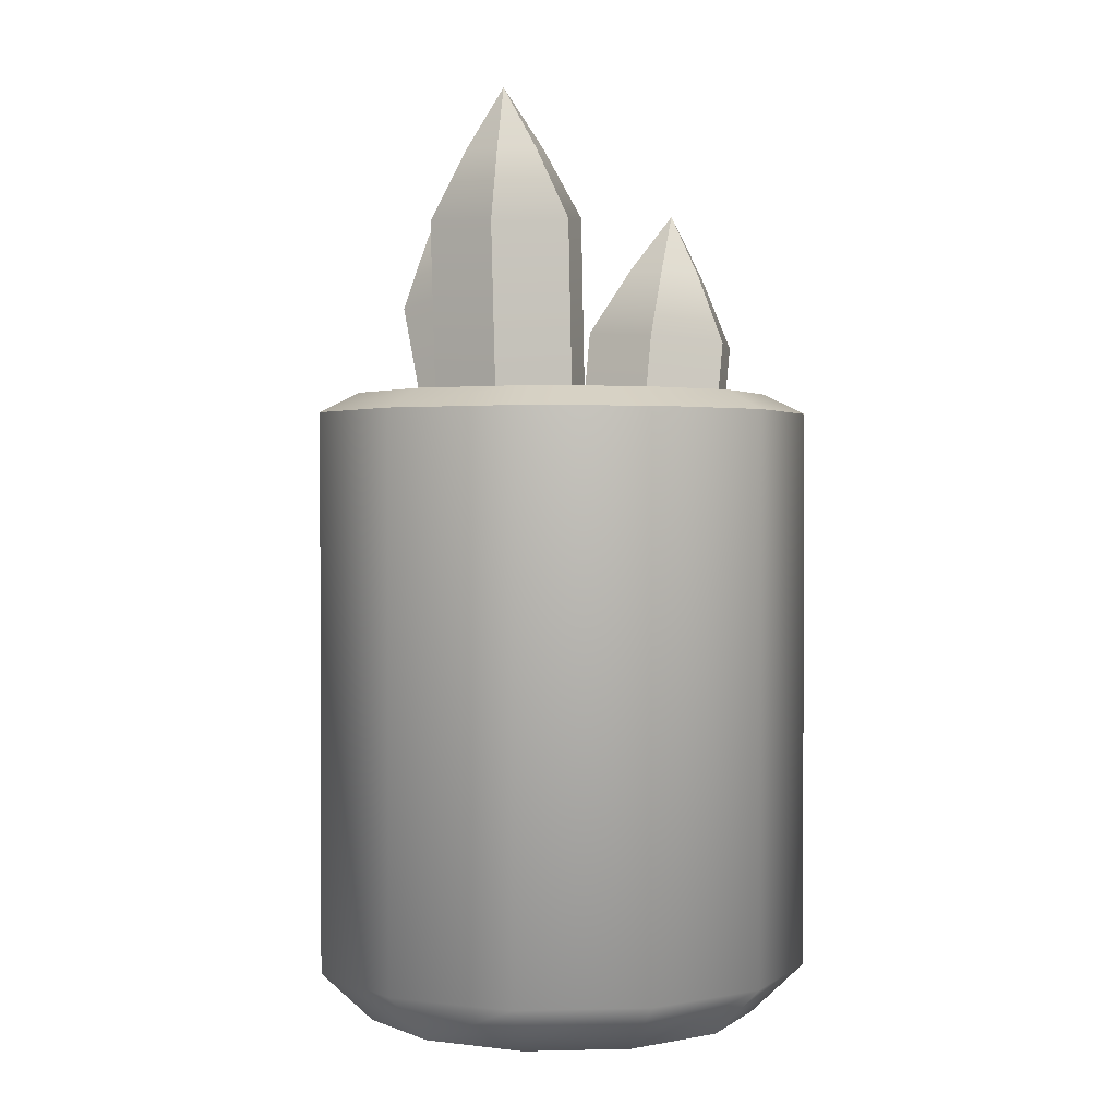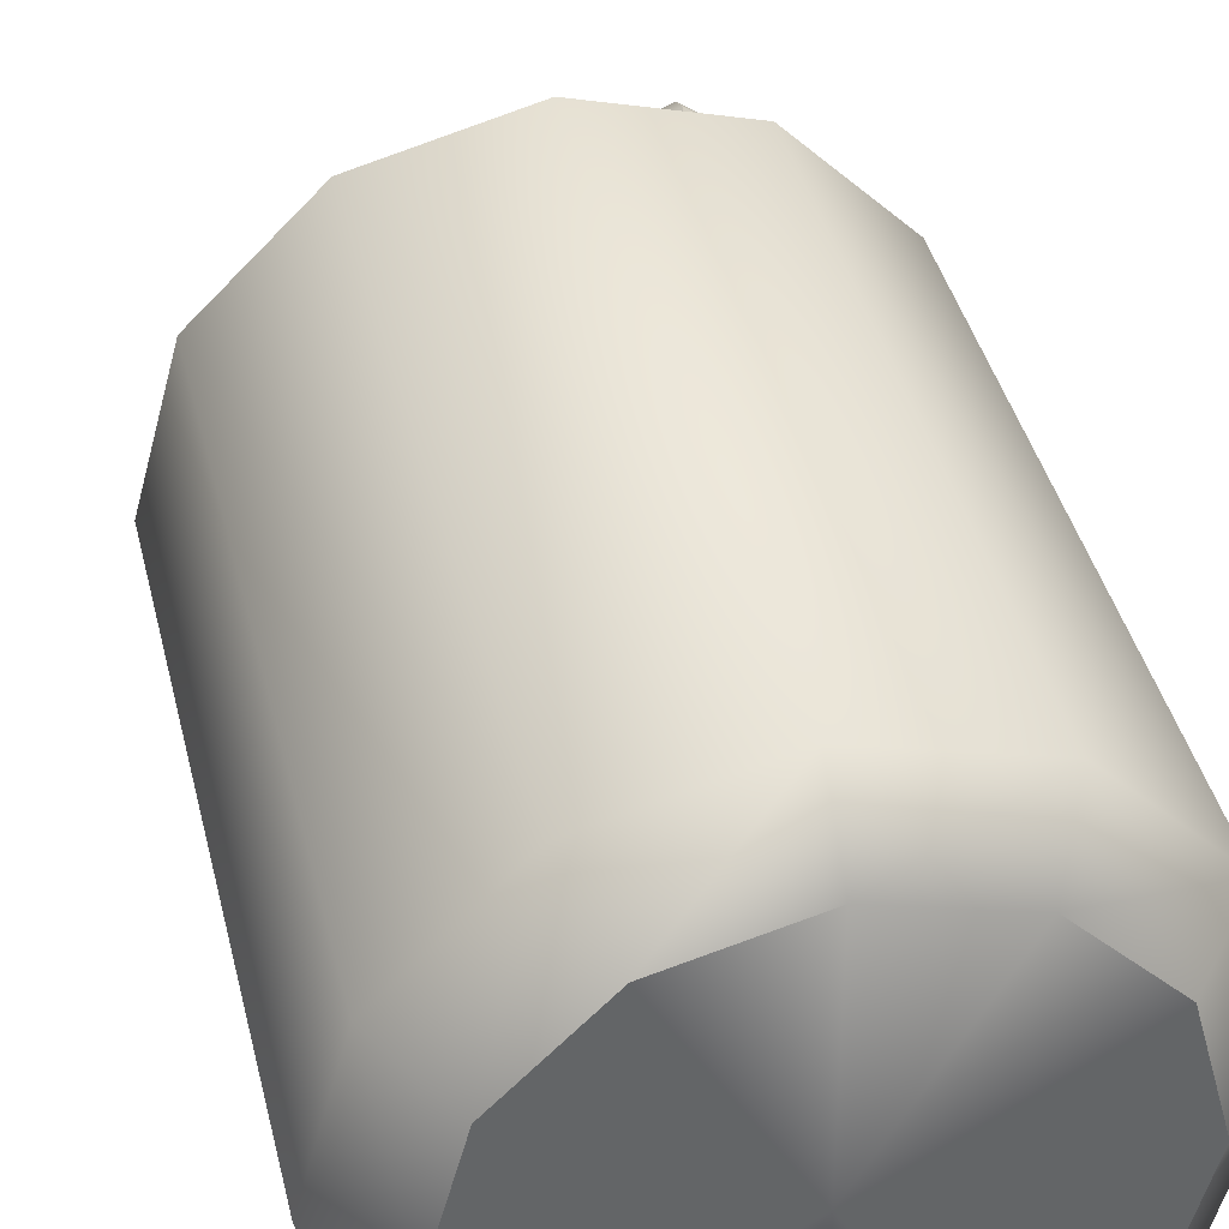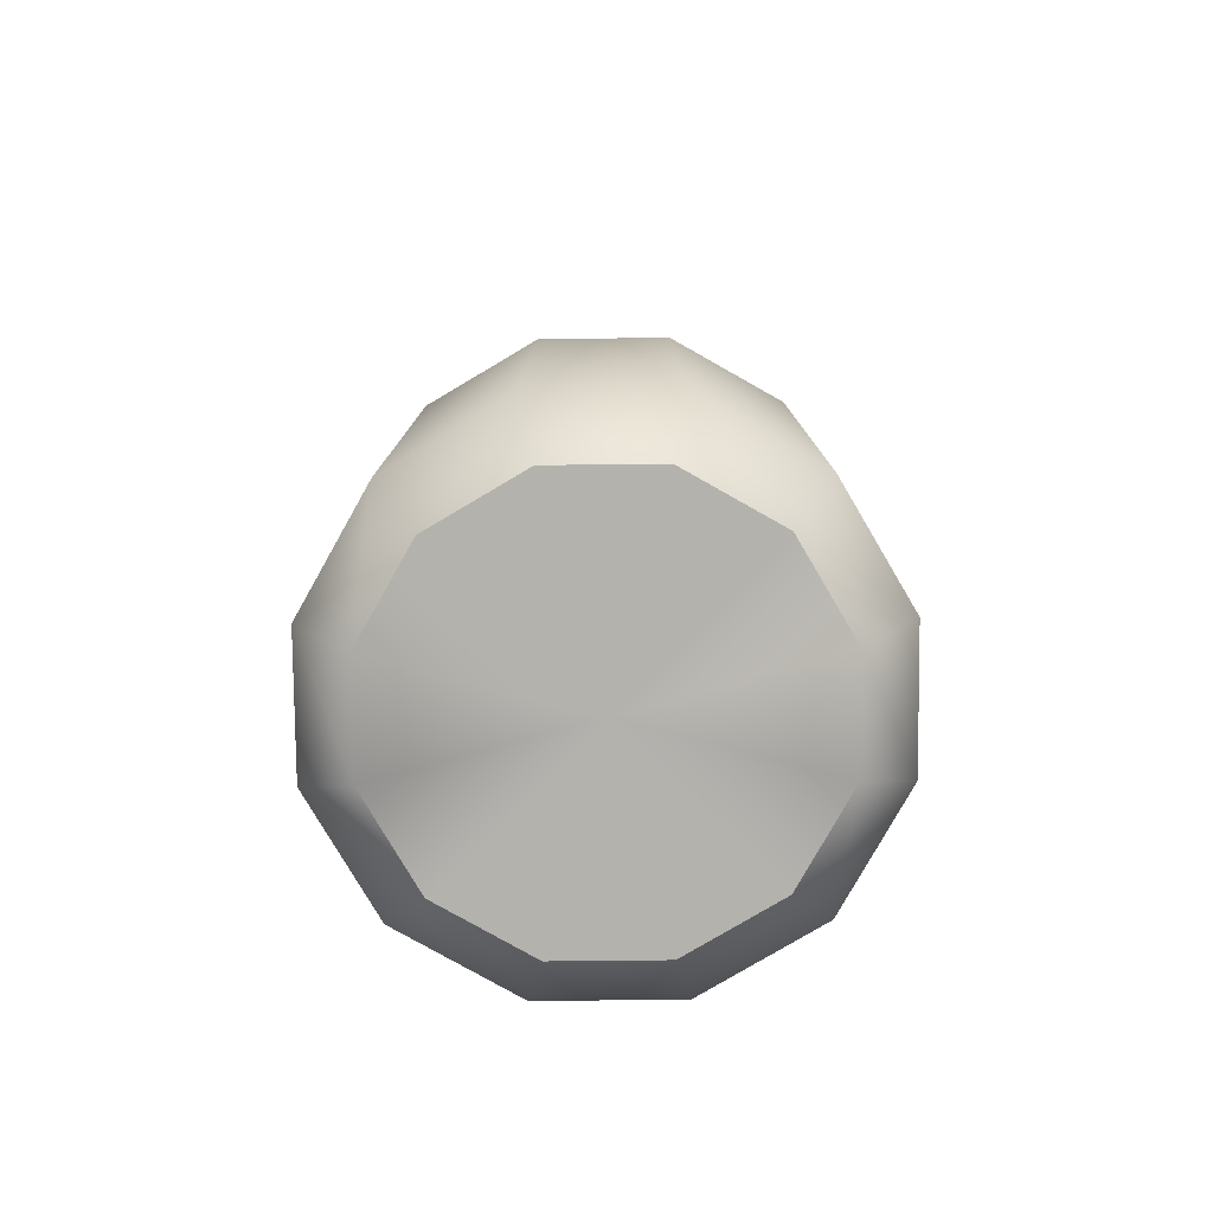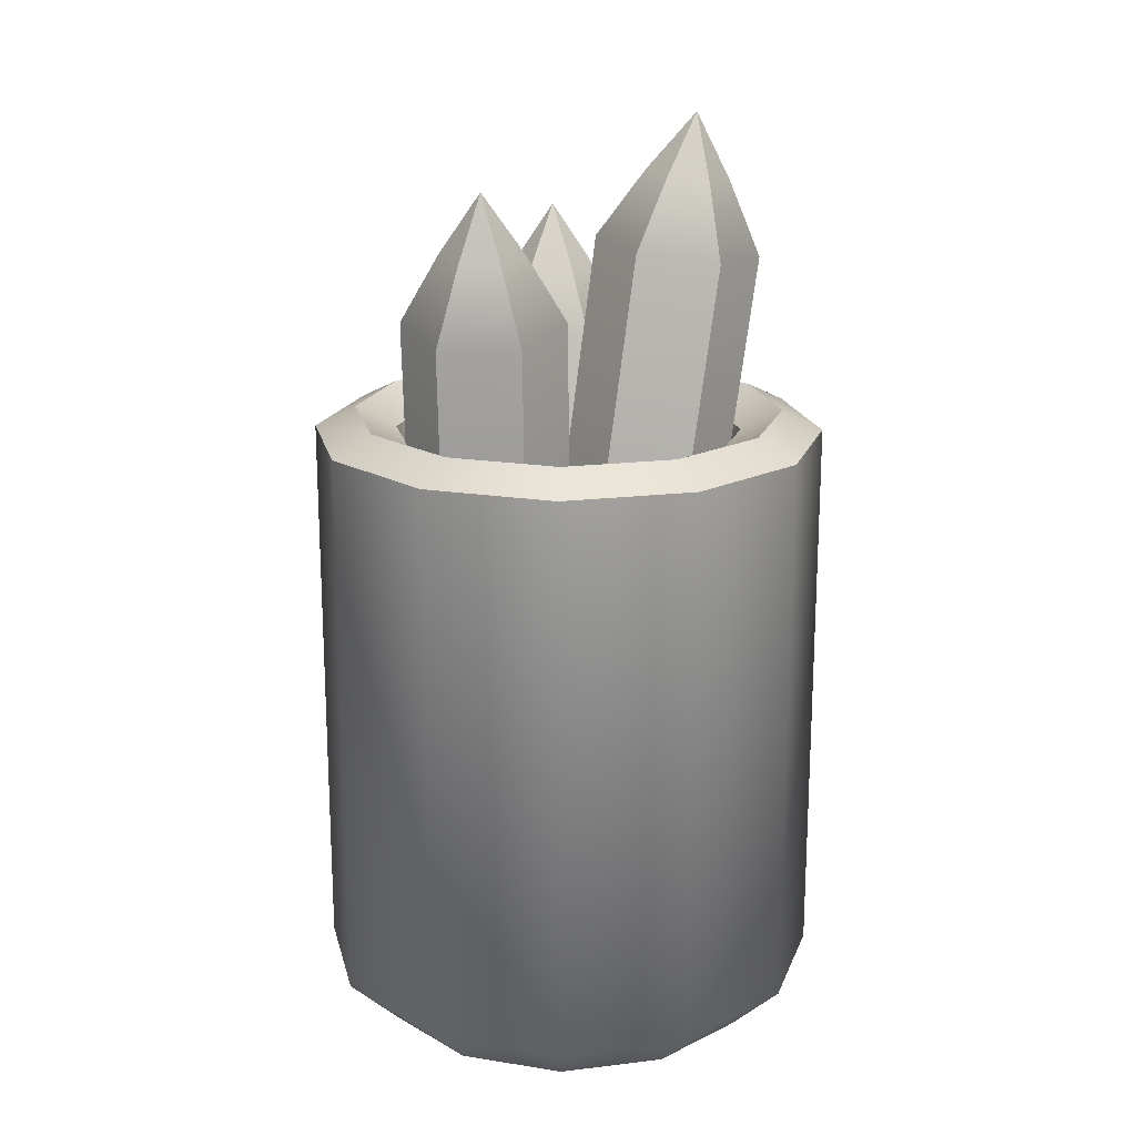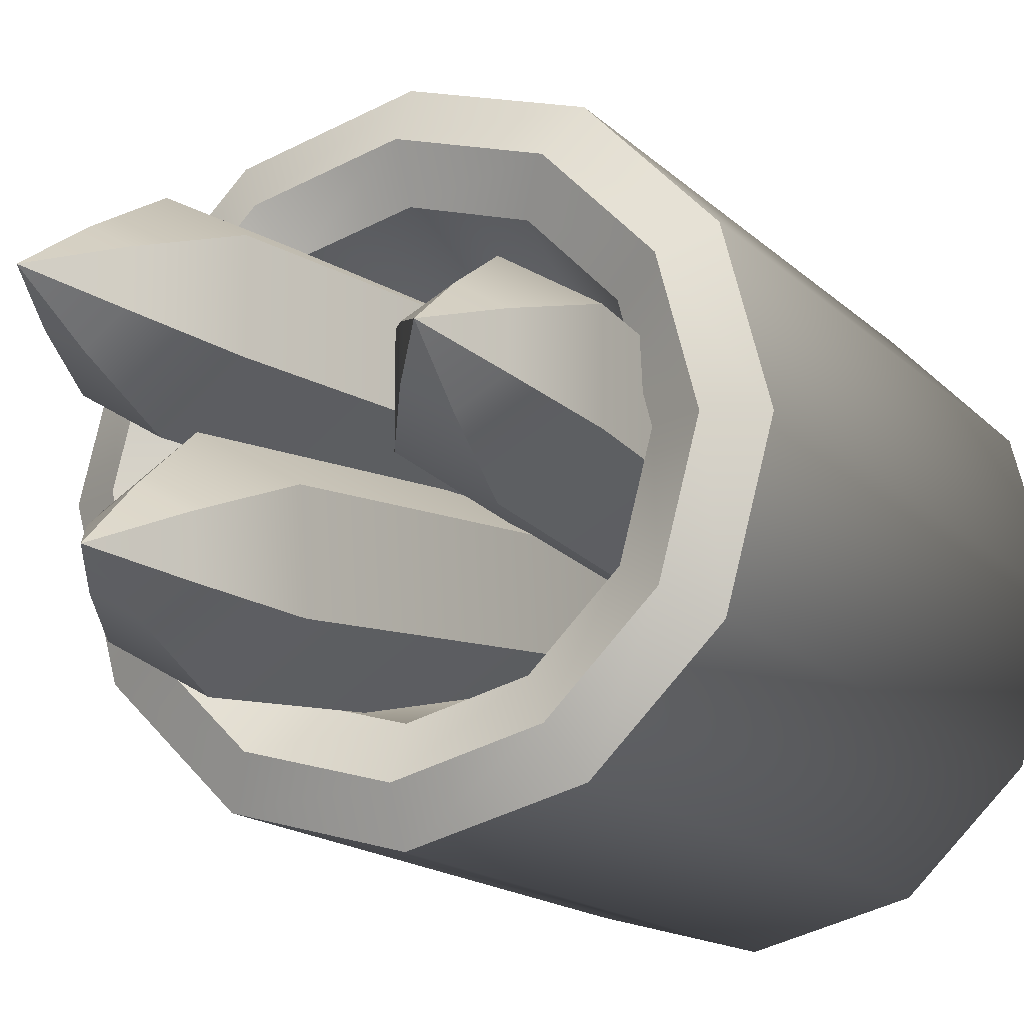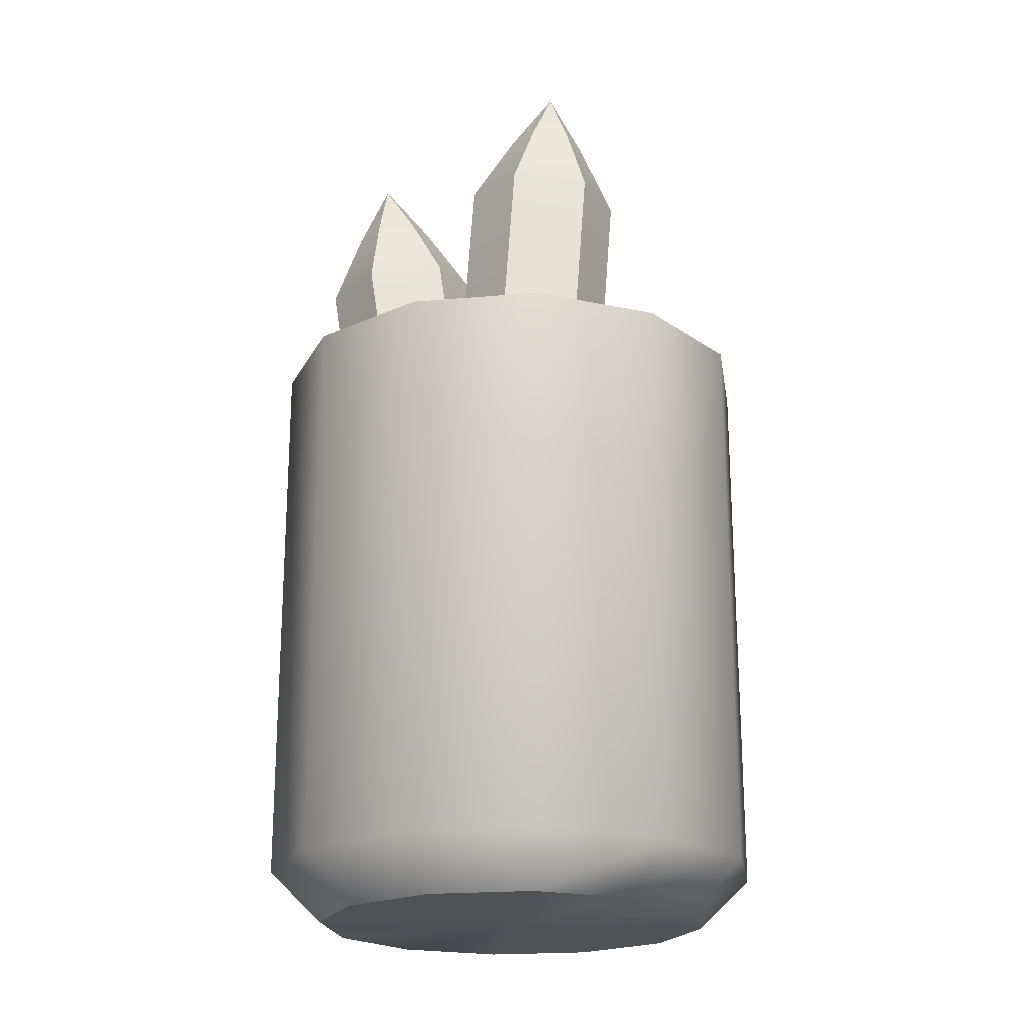
<metadata>
{"format":"obj","ext":"obj","renderer":"f3d","projection":"perspective","resolution":1024,"background":"white","views":[{"elev":1.4,"azim":-170.3,"up":"+Y"},{"elev":39.1,"azim":-13.0,"up":"+Z"},{"elev":-79.5,"azim":105.6,"up":"+Y"},{"elev":18.6,"azim":92.0,"up":"+Y"},{"elev":-14.6,"azim":-153.2,"up":"+Z"},{"elev":-21.0,"azim":144.0,"up":"+Y"}]}
</metadata>
<code>
o cup_pencils_Cylinder.617
v 0 0.444 -0.1248
v 0.06238 0.444 -0.108
v 0.108 0.444 -0.06238
v 0.1248 0.444 0
v 0.108 0.444 0.06238
v 0.06238 0.444 0.108
v -0 0.444 0.1248
v -0.06238 0.444 0.108
v -0.108 0.444 0.06238
v -0.1248 0.444 -0
v -0.108 0.444 -0.06238
v -0.06238 0.444 -0.108
v 0.09187 0.444 -0.1591
v 0 0.444 -0.1837
v 0.1591 0.444 -0.09187
v 0.1837 0.444 0
v 0.1591 0.444 0.09187
v 0.09187 0.444 0.1591
v -0 0.444 0.1837
v -0.09187 0.444 0.1591
v -0.1591 0.444 0.09187
v -0.1837 0.444 -0
v -0.1591 0.444 -0.09187
v -0.09187 0.444 -0.1591
v -0 0 -0
v 0 0.03675 -0.1837
v 0.09187 0.03675 -0.1591
v 0.1591 0.03675 -0.09187
v 0.1837 0.03675 0
v 0.1591 0.03675 0.09187
v 0.09187 0.03675 0.1591
v -0 0.03675 0.1837
v -0.09187 0.03675 0.1591
v -0.1591 0.03675 0.09187
v -0.1837 0.03675 -0
v -0.1591 0.03675 -0.09187
v -0.09187 0.03675 -0.1591
v 0 0.4587 -0.1543
v 0.07713 0.4587 -0.1336
v 0.1336 0.4587 -0.07713
v 0.1543 0.4587 0
v 0.1336 0.4587 0.07713
v 0.07713 0.4587 0.1336
v -0 0.4587 0.1543
v -0.07713 0.4587 0.1336
v -0.1336 0.4587 0.07713
v -0.1543 0.4587 -0
v -0.1336 0.4587 -0.07713
v -0.07713 0.4587 -0.1336
v 0.07285 0 -0.1262
v 0 0 -0.1457
v 0.1262 0 -0.07285
v 0.1457 0 0
v 0.1262 0 0.07285
v 0.07285 0 0.1262
v -0 0 0.1457
v -0.07285 0 0.1262
v -0.1262 0 0.07285
v -0.1457 0 -0
v -0.1262 0 -0.07285
v -0.07285 0 -0.1262
v -0 0.03675 0
v -0.07977 0.5501 -0.01474
v -0.05479 0.5522 -0.000265
v -0.05479 0.5522 0.02869
v -0.07977 0.5501 0.04316
v -0.1047 0.5479 0.02869
v -0.1047 0.5479 -0.000265
v -0.02609 0.5046 -0.01439
v -0.07545 0.5004 -0.043
v -0.02609 0.5046 0.04282
v -0.07545 0.5004 0.07143
v -0.1248 0.4961 0.04282
v -0.1248 0.4961 -0.01439
v -0.08348 0.5929 0.01421
v -0.03869 0.07628 -0.043
v 0.01067 0.08056 -0.01439
v 0.01067 0.08056 0.04282
v -0.03869 0.07628 0.07143
v -0.08805 0.072 0.04282
v -0.08805 0.072 -0.01439
v 0.08571 0.5865 0.02553
v 0.1104 0.582 0.04
v 0.1104 0.582 0.06896
v 0.08571 0.5865 0.08343
v 0.06105 0.5911 0.06896
v 0.06105 0.5911 0.04
v 0.1254 0.5285 0.02587
v 0.07664 0.5375 -0.002733
v 0.1254 0.5285 0.08309
v 0.07664 0.5375 0.1117
v 0.02791 0.5465 0.08309
v 0.02791 0.5465 0.02587
v 0.09353 0.6288 0.05448
v -0.00079 0.1189 -0.002733
v 0.04793 0.1099 0.02587
v 0.04793 0.1099 0.08309
v -0.00079 0.1189 0.1117
v -0.04951 0.1279 0.08309
v -0.04951 0.1279 0.02587
v 0.02448 0.6274 -0.1119
v 0.04955 0.6292 -0.09752
v 0.04955 0.6328 -0.06879
v 0.02448 0.6346 -0.05443
v -0.000597 0.6328 -0.06879
v -0.000597 0.6292 -0.09752
v 0.07403 0.5779 -0.1053
v 0.02448 0.5744 -0.1337
v 0.07403 0.5851 -0.04854
v 0.02448 0.5887 -0.02015
v -0.02507 0.5851 -0.04854
v -0.02507 0.5779 -0.1053
v 0.02448 0.6737 -0.08854
v 0.02448 0.152 -0.08046
v 0.07403 0.1556 -0.05207
v 0.07403 0.1628 0.00469
v 0.02448 0.1663 0.03307
v -0.02507 0.1628 0.00469
v -0.02507 0.1556 -0.05207
f 37 24 14 26
f 28 15 16 29
f 29 16 17 30
f 30 17 18 31
f 31 18 19 32
f 32 19 20 33
f 33 20 21 34
f 34 21 22 35
f 35 22 23 36
f 36 23 24 37
f 2 1 62
f 27 13 15 28
f 26 14 13 27
f 38 39 13 14
f 39 40 15 13
f 40 41 16 15
f 41 42 17 16
f 42 43 18 17
f 43 44 19 18
f 44 45 20 19
f 45 46 21 20
f 46 47 22 21
f 47 48 23 22
f 48 49 24 23
f 49 38 14 24
f 9 8 62
f 6 5 62
f 1 12 62
f 3 2 62
f 10 9 62
f 7 6 62
f 4 3 62
f 11 10 62
f 8 7 62
f 5 4 62
f 12 11 62
f 26 27 50 51
f 27 28 52 50
f 28 29 53 52
f 29 30 54 53
f 30 31 55 54
f 31 32 56 55
f 32 33 57 56
f 33 34 58 57
f 34 35 59 58
f 35 36 60 59
f 36 37 61 60
f 37 26 51 61
f 12 1 38 49
f 11 12 49 48
f 10 11 48 47
f 9 10 47 46
f 8 9 46 45
f 7 8 45 44
f 6 7 44 43
f 5 6 43 42
f 4 5 42 41
f 3 4 41 40
f 2 3 40 39
f 1 2 39 38
f 25 51 50
f 25 50 52
f 25 52 53
f 25 53 54
f 25 54 55
f 25 55 56
f 25 56 57
f 25 57 58
f 25 58 59
f 25 59 60
f 25 60 61
f 25 61 51
f 76 70 69 77
f 77 69 71 78
f 78 71 72 79
f 79 72 73 80
f 68 67 75
f 80 73 74 81
f 81 74 70 76
f 63 64 69 70
f 64 65 71 69
f 65 66 72 71
f 66 67 73 72
f 67 68 74 73
f 68 63 70 74
f 66 65 75
f 64 63 75
f 63 68 75
f 67 66 75
f 65 64 75
f 95 89 88 96
f 96 88 90 97
f 97 90 91 98
f 98 91 92 99
f 87 86 94
f 99 92 93 100
f 100 93 89 95
f 82 83 88 89
f 83 84 90 88
f 84 85 91 90
f 85 86 92 91
f 86 87 93 92
f 87 82 89 93
f 85 84 94
f 83 82 94
f 82 87 94
f 86 85 94
f 84 83 94
f 114 108 107 115
f 115 107 109 116
f 116 109 110 117
f 117 110 111 118
f 106 105 113
f 118 111 112 119
f 119 112 108 114
f 101 102 107 108
f 102 103 109 107
f 103 104 110 109
f 104 105 111 110
f 105 106 112 111
f 106 101 108 112
f 104 103 113
f 102 101 113
f 101 106 113
f 105 104 113
f 103 102 113

</code>
